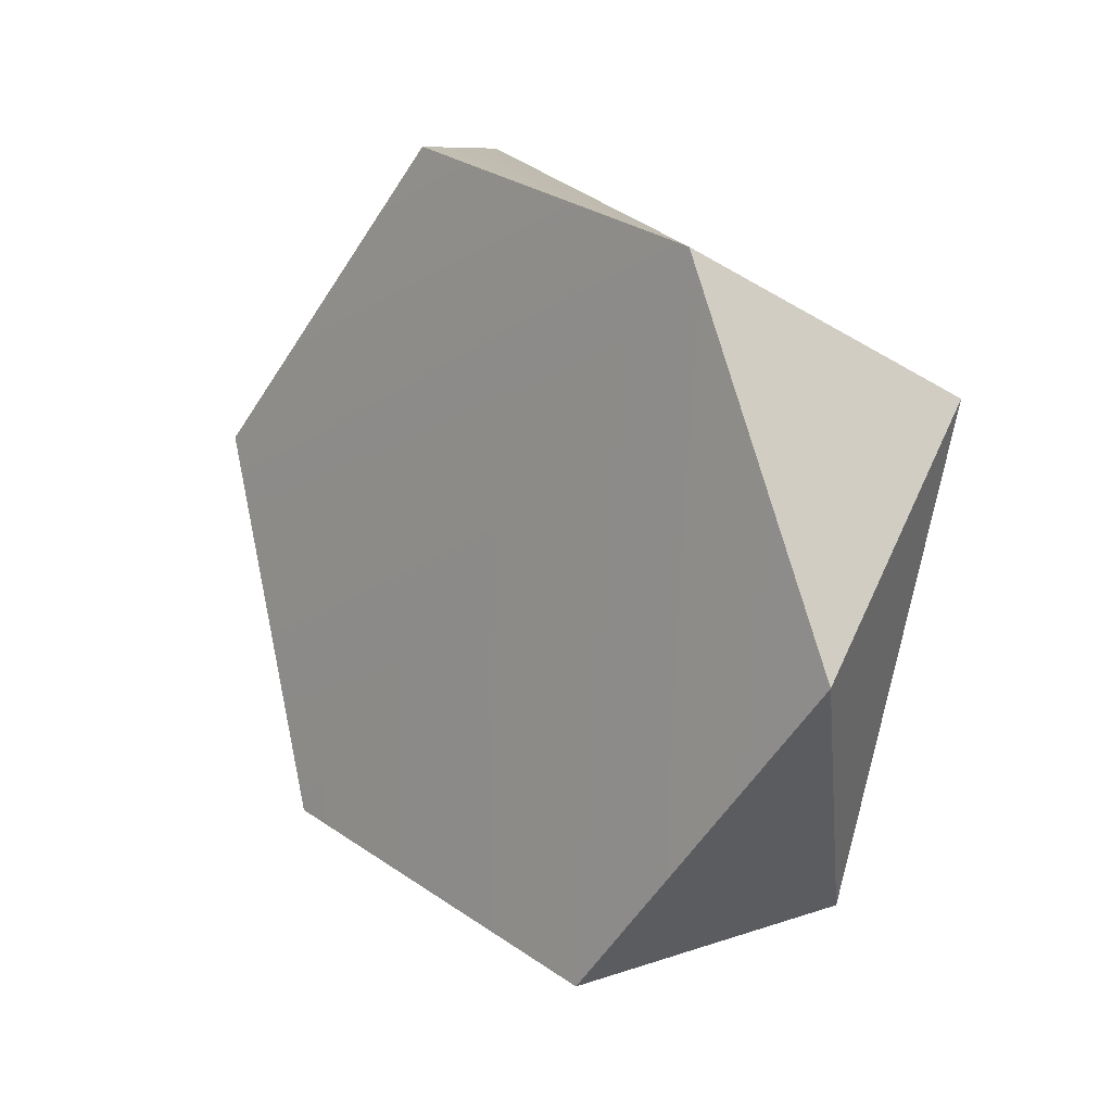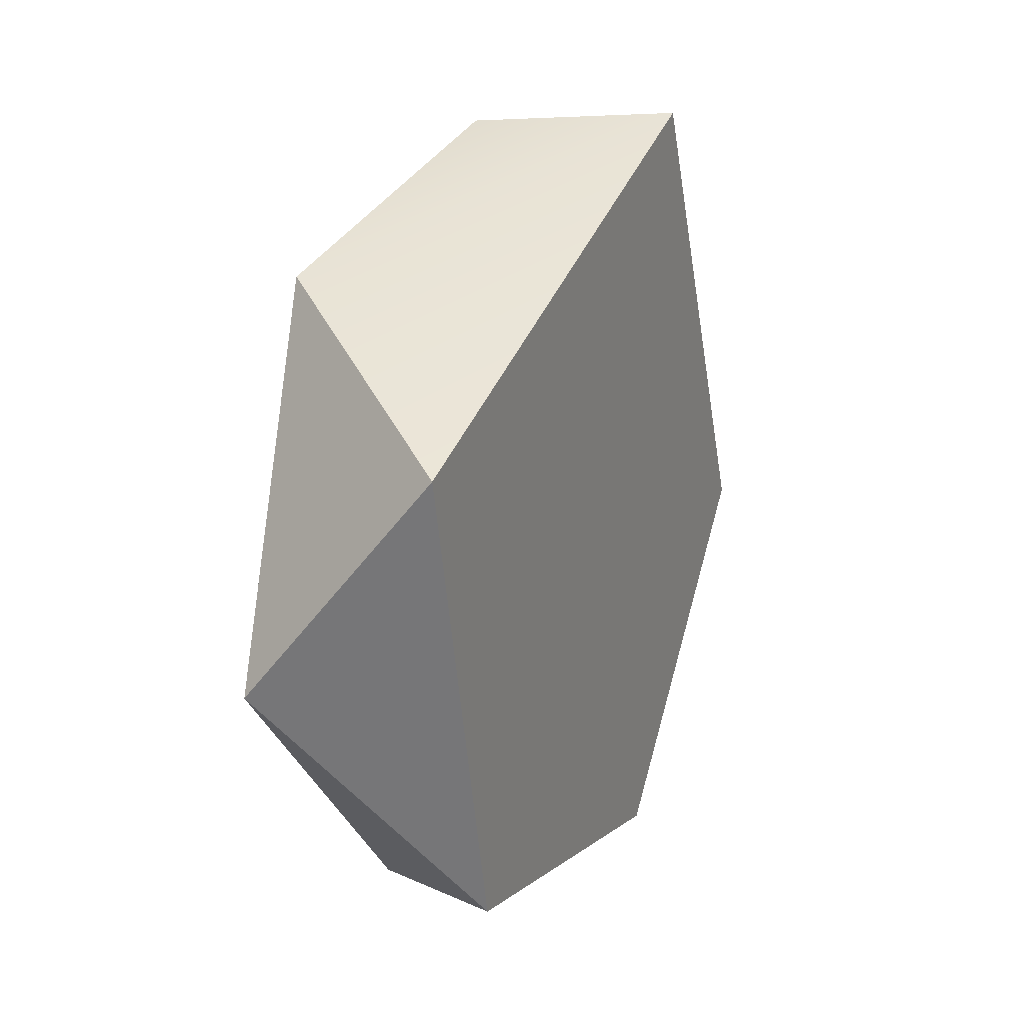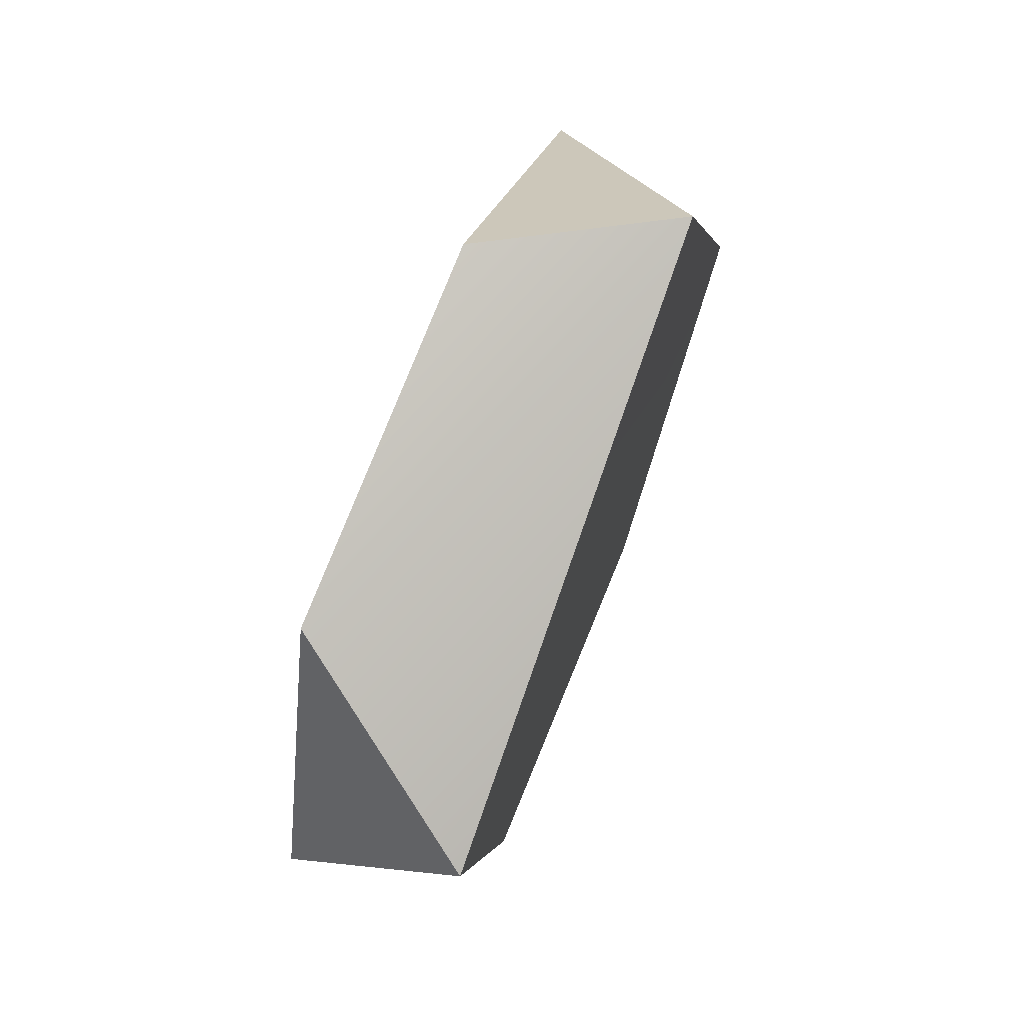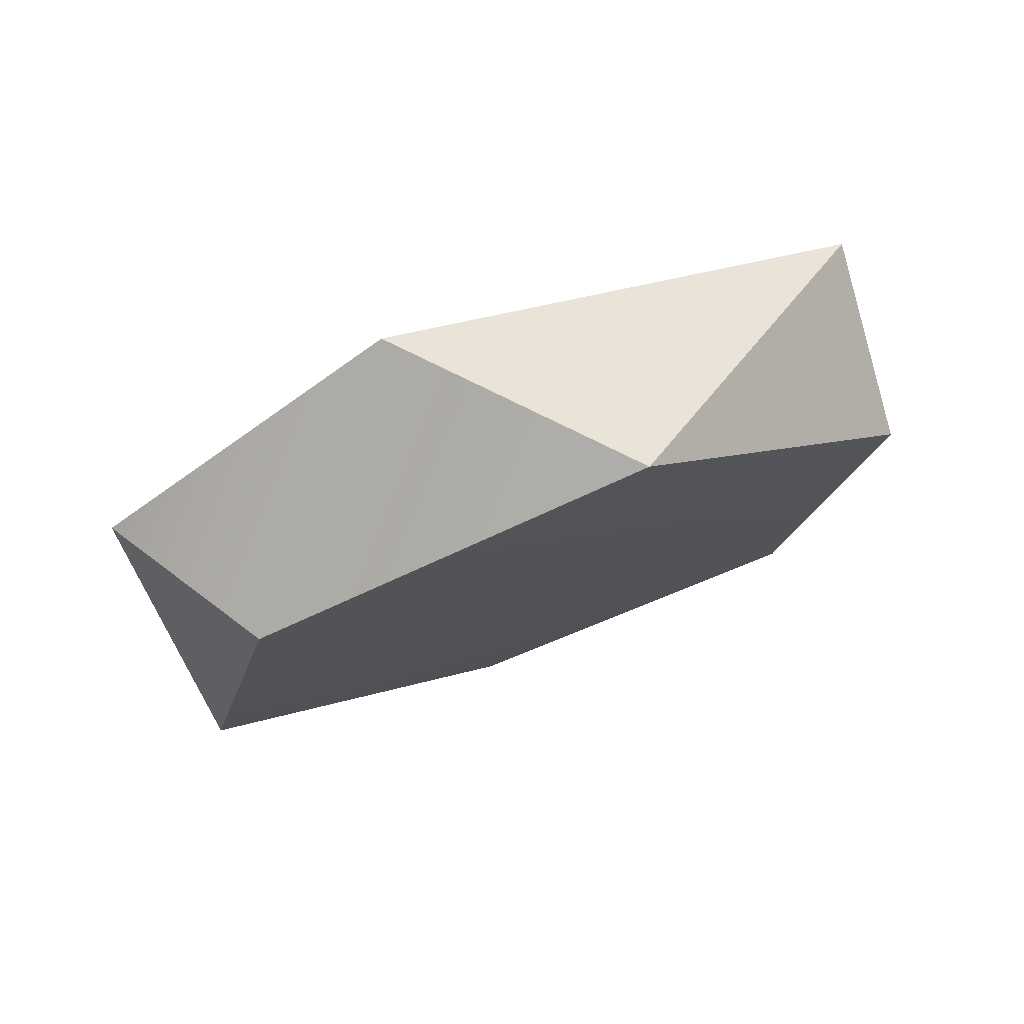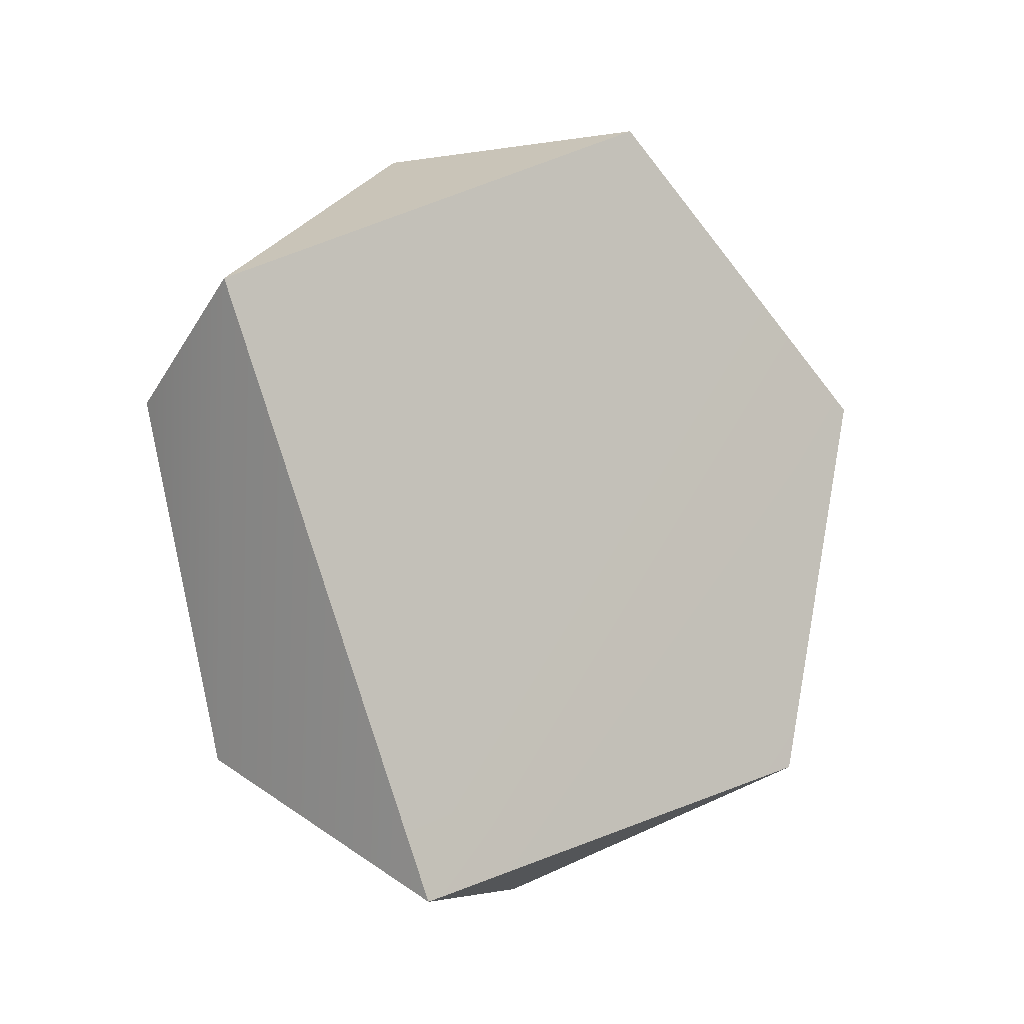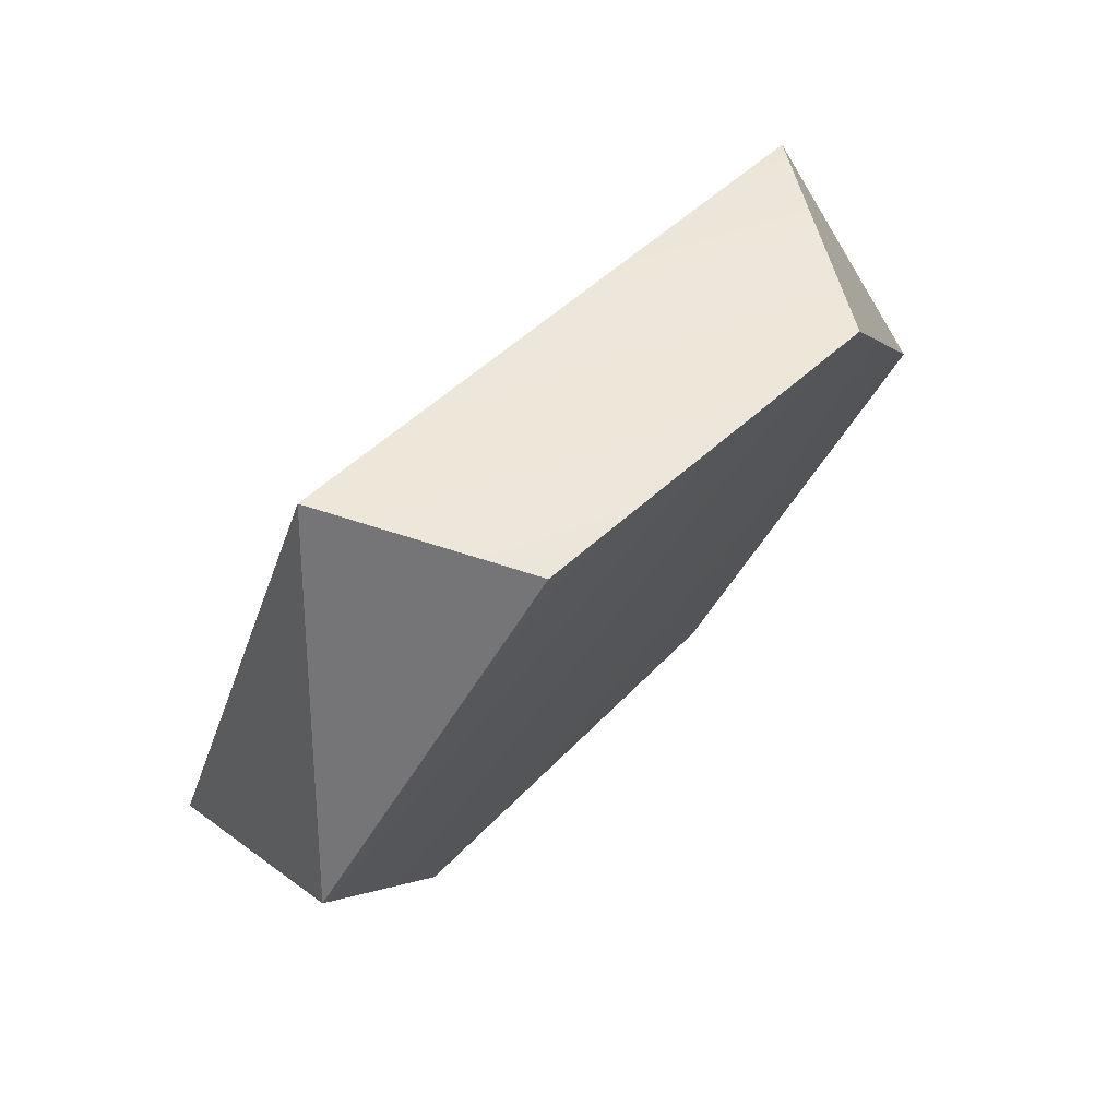
<metadata>
{"format":"obj","ext":"obj","renderer":"f3d","projection":"perspective","resolution":1024,"background":"white","views":[{"elev":7.8,"azim":135.8,"up":"+Y"},{"elev":19.0,"azim":-156.5,"up":"+Y"},{"elev":71.1,"azim":-159.3,"up":"+Y"},{"elev":76.6,"azim":69.3,"up":"+Z"},{"elev":-5.4,"azim":-124.2,"up":"+Z"},{"elev":74.2,"azim":44.5,"up":"+Y"}]}
</metadata>
<code>
o mesh25/mesh25-geometry#mesh25-geometry
v 0.02093 -0.6271 0.5536
v 0.02096 -0.6496 0.4953
v 0.0211 -0.6747 0.5751
v 0.04072 -0.6368 0.5087
v 0.02113 -0.7051 0.5476
v 0.03984 -0.6566 0.5731
v 0.0393 -0.6721 0.4942
v 0.039 -0.6276 0.5441
v 0.02155 -0.6965 0.5074
v 0.03999 -0.6942 0.5623
v 0.0399 -0.7036 0.5227
f 1 2 3
f 3 2 1
f 1 2 4
f 4 2 1
f 2 5 3
f 3 5 2
f 6 3 1
f 1 3 6
f 4 2 7
f 7 2 4
f 1 4 8
f 8 4 1
f 2 9 5
f 5 9 2
f 10 5 3
f 3 5 10
f 10 3 6
f 6 3 10
f 6 1 8
f 8 1 6
f 7 2 9
f 9 2 7
f 4 7 11
f 11 7 4
f 8 4 6
f 6 4 8
f 5 11 9
f 9 11 5
f 10 11 5
f 5 11 10
f 4 10 6
f 6 10 4
f 11 7 9
f 9 7 11
f 4 11 10
f 10 11 4

</code>
